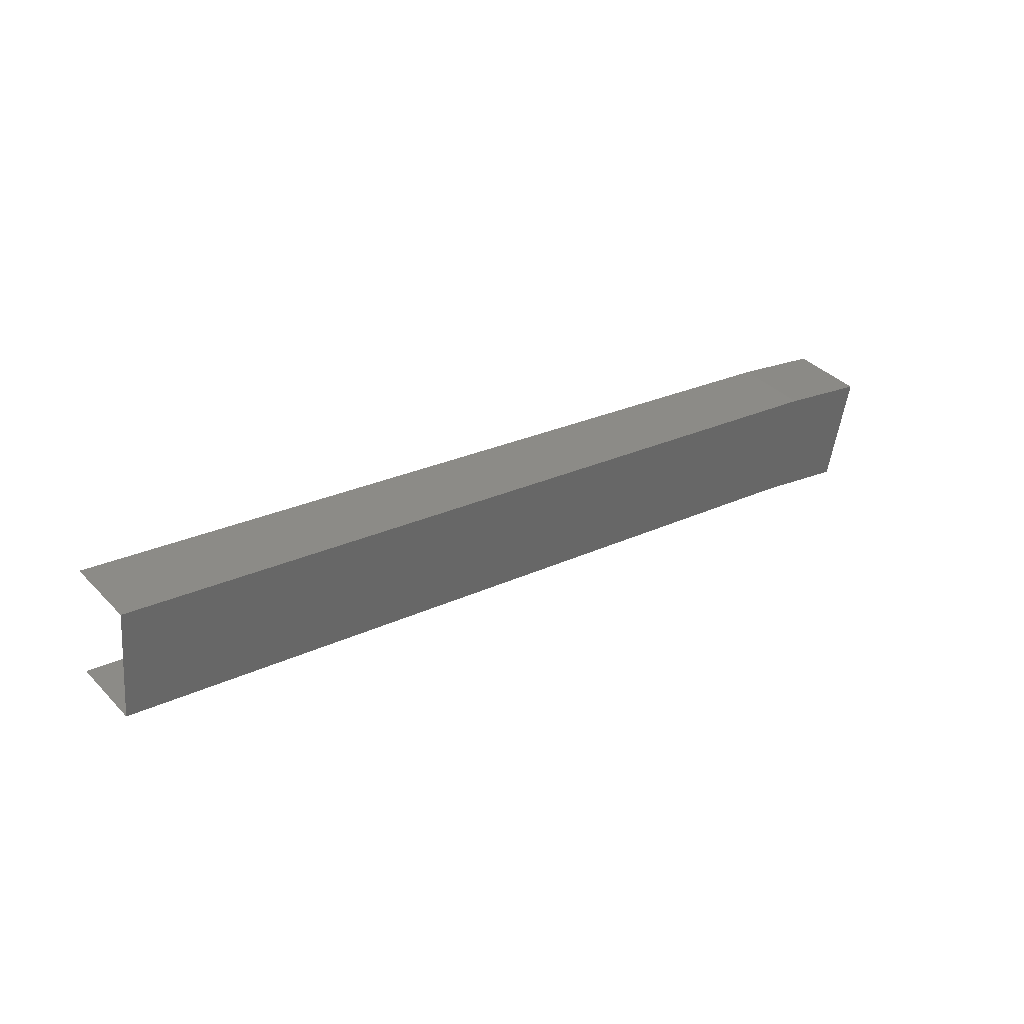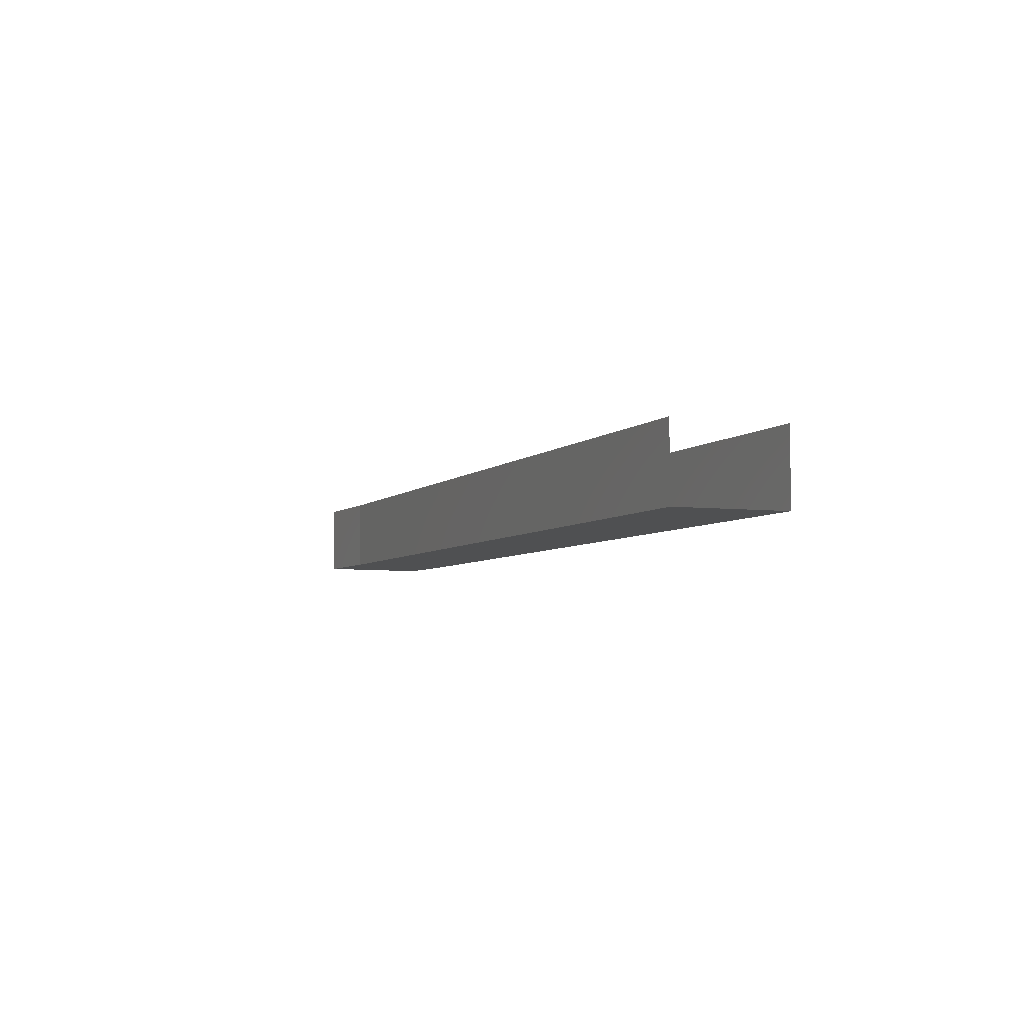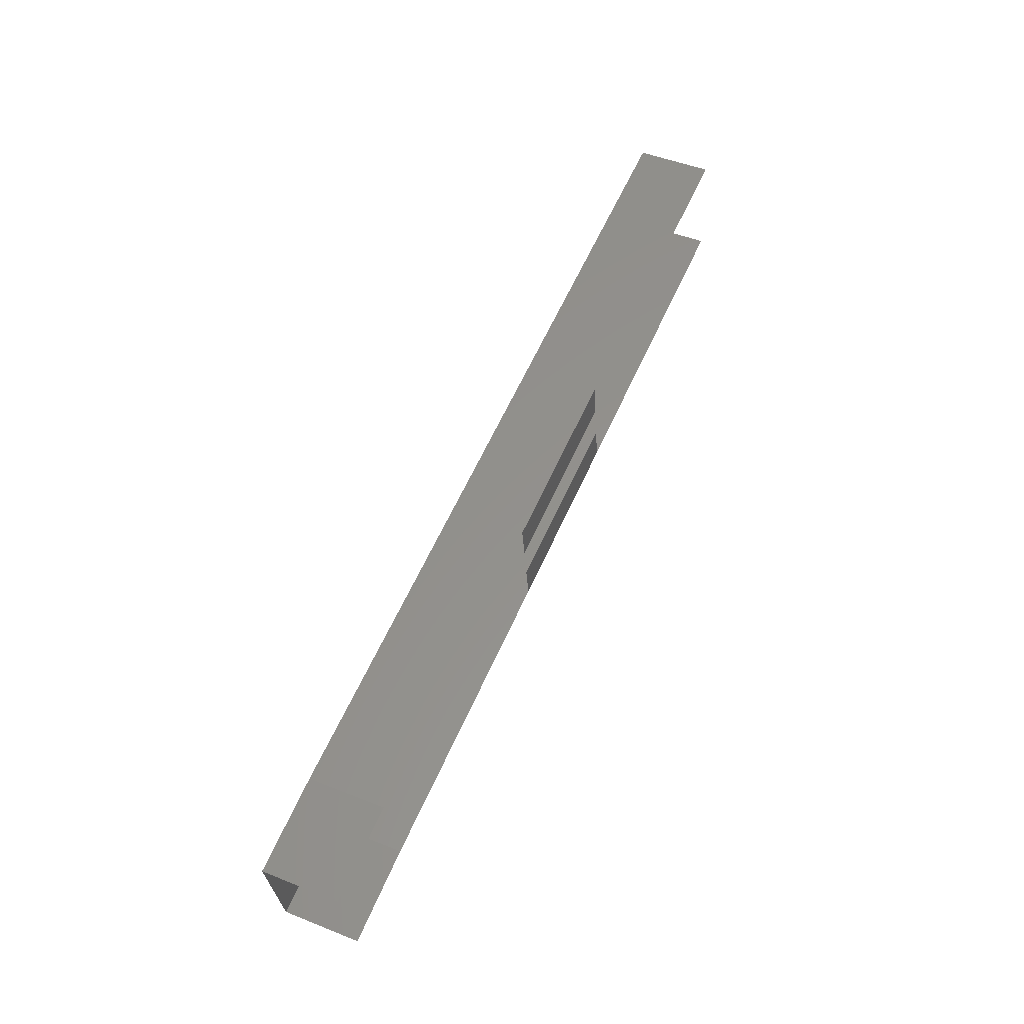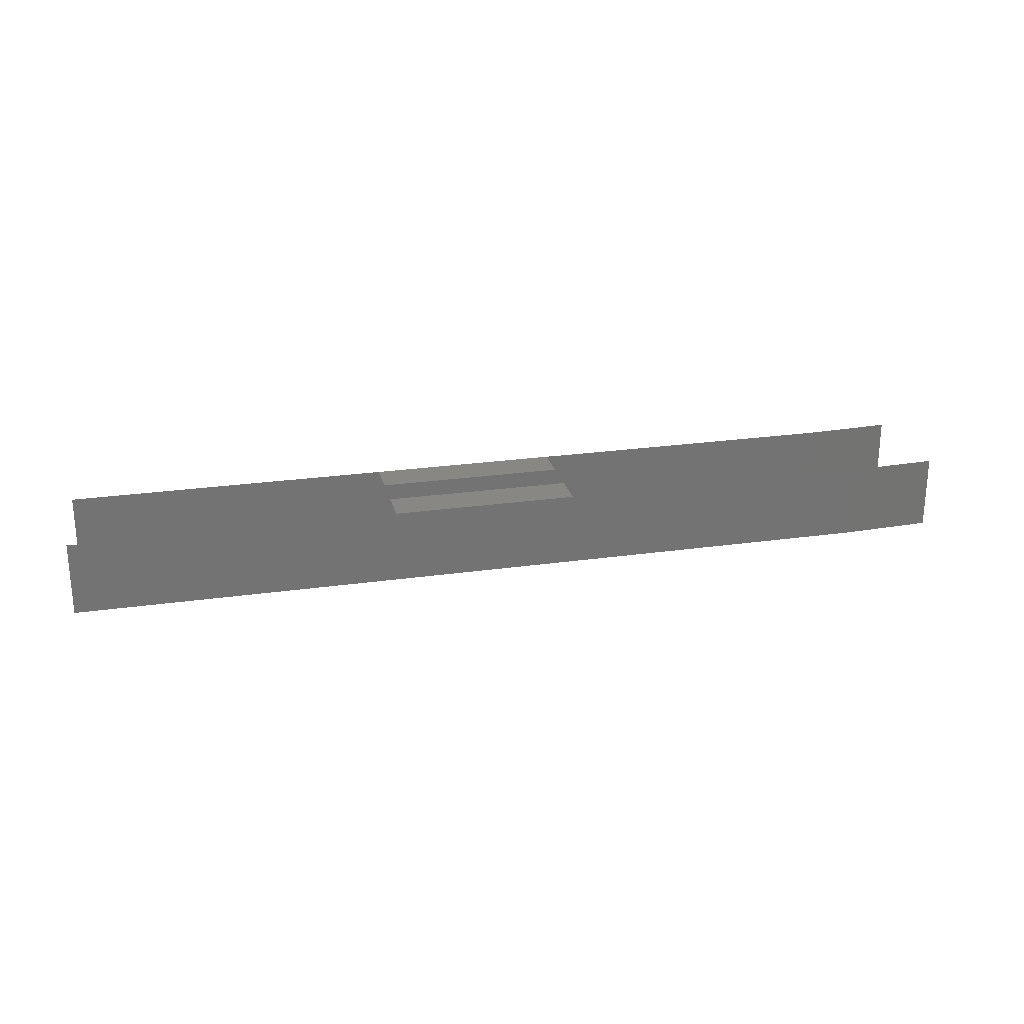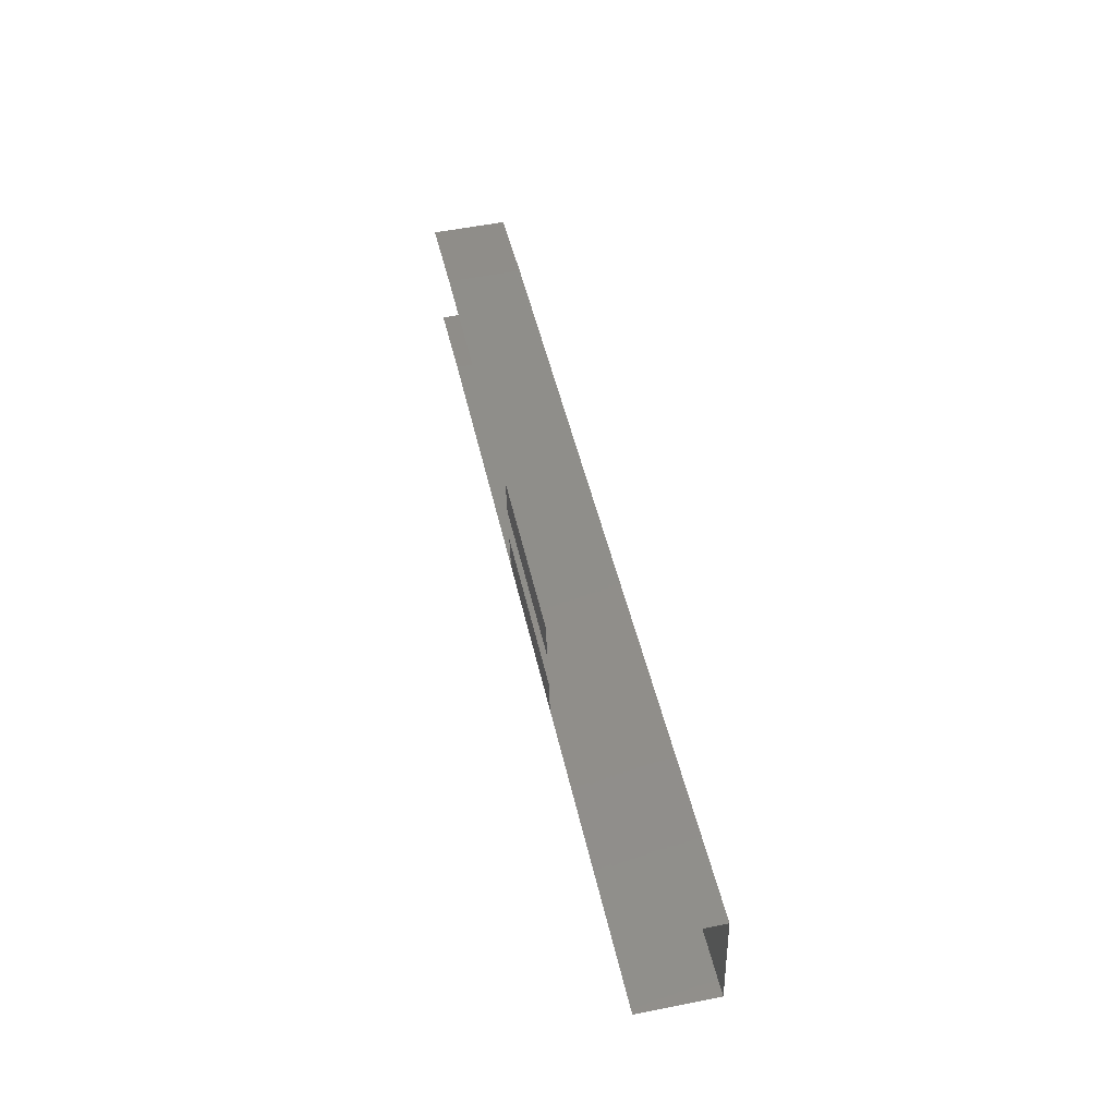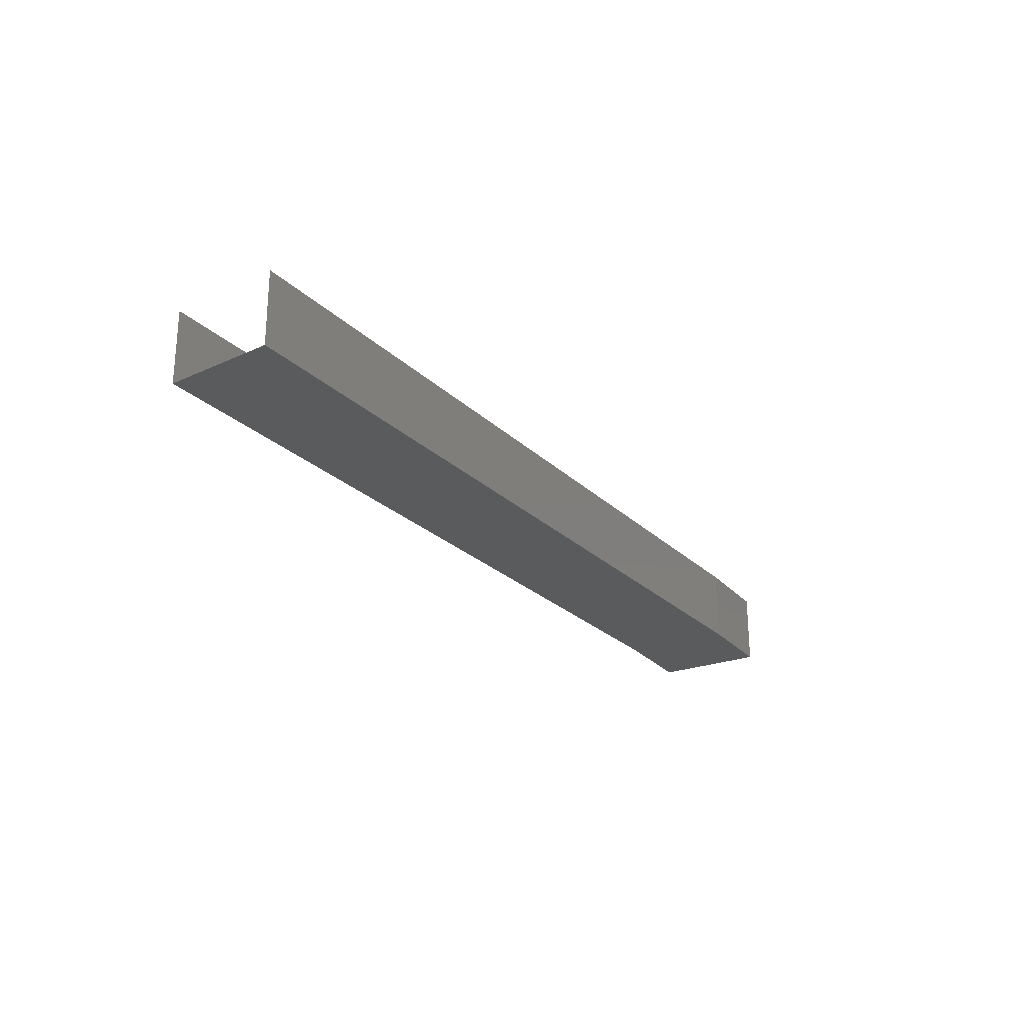
<metadata>
{"format":"stl","ext":"stl","renderer":"f3d","projection":"perspective","resolution":1024,"background":"white","views":[{"elev":37.5,"azim":-38.1,"up":"+Z"},{"elev":-5.4,"azim":-104.6,"up":"+Y"},{"elev":48.9,"azim":113.8,"up":"+Z"},{"elev":24.4,"azim":-4.7,"up":"+Y"},{"elev":54.2,"azim":-102.0,"up":"+Z"},{"elev":-24.9,"azim":-47.7,"up":"+Y"}]}
</metadata>
<code>
# stl→obj: 20 verts, 16 faces
v -1.84 -0.32 0.3844
v -0.0896 -0.32 0.1216
v -0.0896 -0.16 0.1216
v -1.84 -0.16 0.3844
v 0.1068 -0.32 0.0824
v 0.1068 -0.16 0.0824
v -1.864 -0.16 0.1452
v -0.1368 -0.16 -0.1136
v -0.1368 -0.32 -0.1136
v -1.864 -0.32 0.1452
v 0.0592 -0.16 -0.1532
v 0.0592 -0.32 -0.1532
v -1.146 -0.16 0.28
v -0.7504 -0.16 0.2208
v -0.7624 -0.16 0.142
v -1.158 -0.16 0.2012
v -1.17 -0.16 0.122
v -0.774 -0.16 0.0628
v -0.786 -0.16 -0.0164
v -1.182 -0.16 0.0428
f 1 2 3
f 1 3 4
f 2 5 6
f 2 6 3
f 7 8 9
f 7 9 10
f 8 11 12
f 8 12 9
f 13 14 15
f 13 15 16
f 17 18 19
f 17 19 20
f 10 9 2
f 10 2 1
f 9 12 5
f 9 5 2

</code>
